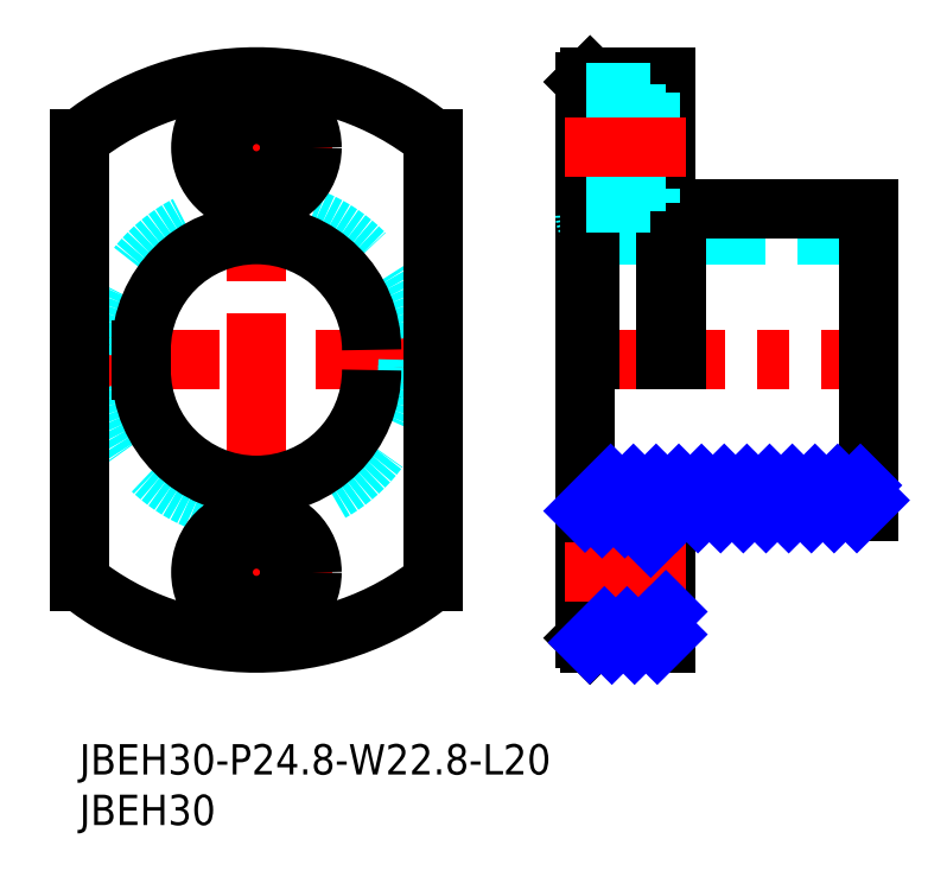
<metadata>
{"format":"dxf","ext":"dxf","renderer":"ezdxf+matplotlib","layout":"modelspace","background":"white","min_lineweight":24,"dpi":150}
</metadata>
<code>
0
SECTION
2
ENTITIES
0
INSERT
8
MSM_CONTINUOUS
2
*U2
10
0
20
0
30
0
0
INSERT
8
MSM_CONTINUOUS
2
*U3
10
0
20
0
30
0
0
LINE
8
MSM_CENTER
10
17.5
20
68
30
0
11
17.5
21
8
31
0
0
LINE
8
MSM_CONTINUOUS
10
28.9
20
39
30
0
11
28.9
21
37
31
0
0
LINE
8
MSM_CENTER
10
-2
20
38
30
0
11
37
21
38
31
0
0
CIRCLE
8
MSM_DASHED
10
17.5
20
38
30
0
40
15
0
LINE
8
MSM_DASHED
10
52
20
50.4
30
0
11
78
21
50.4
31
0
0
LINE
8
MSM_CENTER
10
48
20
38
30
0
11
80
21
38
31
0
0
LINE
8
MSM_CONTINUOUS
10
50.5
20
66
30
0
11
58
21
66
31
0
0
LINE
8
MSM_CONTINUOUS
10
50.5
20
10
30
0
11
58
21
10
31
0
0
LINE
8
MSM_CONTINUOUS
10
50
20
65.5
30
0
11
50
21
10.5
31
0
0
ARC
8
MSM_DASHED
10
52
20
52.4
30
0
40
2
50
180
51
270
0
LINE
8
MSM_CONTINUOUS
10
58
20
66
30
0
11
58
21
38
31
0
0
LINE
8
MSM_CONTINUOUS
10
58
20
23.1
30
0
11
58
21
10
31
0
0
LINE
8
MSM_CONTINUOUS
10
50.5
20
66
30
0
11
50
21
65.5
31
0
0
LINE
8
MSM_CONTINUOUS
10
50
20
10.5
30
0
11
50.5
21
10
31
0
0
LINE
8
MSM_CONTINUOUS
10
59
20
53
30
0
11
78
21
53
31
0
0
LINE
8
MSM_CONTINUOUS
10
59
20
53
30
0
11
59
21
38
31
0
0
LINE
8
MSM_CONTINUOUS
10
59
20
23.1
30
0
11
59
21
23
31
0
0
LINE
8
MSM_CONTINUOUS
10
58
20
52.9
30
0
11
59
21
52.9
31
0
0
LINE
8
MSM_CONTINUOUS
10
50.5
20
66
30
0
11
50.5
21
38
31
0
0
LINE
8
MSM_CONTINUOUS
10
78
20
23
30
0
11
78
21
53
31
0
0
LINE
8
MSM_CONTINUOUS
10
59
20
23
30
0
11
78
21
23
31
0
0
LINE
8
MSM_CONTINUOUS
10
58
20
23.1
30
0
11
59
21
23.1
31
0
0
LINE
8
MSM_CONTINUOUS
10
6.1
20
39
30
0
11
6.1
21
37
31
0
0
ARC
8
MSM_CONTINUOUS
10
17.5
20
39
30
0
40
11.4
50
0
51
180
0
ARC
8
MSM_CONTINUOUS
10
17.5
20
37
30
0
40
11.4
50
180
51
0
0
LINE
8
MSM_CONTINUOUS
10
52
20
25.6
30
0
11
78
21
25.6
31
0
0
ARC
8
MSM_CONTINUOUS
10
52
20
23.6
30
0
40
2
50
90
51
180
0
ARC
8
MSM_CONTINUOUS
10
17.5
20
38
30
0
40
28
50
51.32
51
128.7
0
LINE
8
MSM_CONTINUOUS
10
35
20
59.86
30
0
11
35
21
16.14
31
0
0
LINE
8
MSM_CONTINUOUS
10
7.1e-15
20
59.86
30
0
11
7.1e-15
21
16.14
31
0
0
ARC
8
MSM_CONTINUOUS
10
17.5
20
38
30
0
40
28
50
231.3
51
308.7
0
LINE
8
MSM_CENTER
10
10
20
59
30
0
11
25
21
59
31
0
0
CIRCLE
8
MSM_CONTINUOUS
10
17.5
20
59
30
0
40
3.3
0
CIRCLE
8
MSM_CONTINUOUS
10
17.5
20
59
30
0
40
5.5
0
LINE
8
MSM_DASHED
10
56.5
20
64.5
30
0
11
50
21
64.5
31
0
0
LINE
8
MSM_DASHED
10
56.5
20
62.3
30
0
11
58
21
62.3
31
0
0
LINE
8
MSM_DASHED
10
56.5
20
55.7
30
0
11
58
21
55.7
31
0
0
LINE
8
MSM_DASHED
10
56.5
20
53.5
30
0
11
50
21
53.5
31
0
0
LINE
8
MSM_DASHED
10
56.5
20
64.5
30
0
11
56.5
21
53.5
31
0
0
LINE
8
MSM_CENTER
10
48
20
59
30
0
11
60
21
59
31
0
0
LINE
8
MSM_CONTINUOUS
10
56.5
20
11.5
30
0
11
56.5
21
22.5
31
0
0
LINE
8
MSM_CENTER
10
10
20
17
30
0
11
25
21
17
31
0
0
CIRCLE
8
MSM_CONTINUOUS
10
17.5
20
17
30
0
40
3.3
0
CIRCLE
8
MSM_CONTINUOUS
10
17.5
20
17
30
0
40
5.5
0
LINE
8
MSM_CONTINUOUS
10
56.5
20
11.5
30
0
11
50
21
11.5
31
0
0
LINE
8
MSM_CONTINUOUS
10
56.5
20
13.7
30
0
11
58
21
13.7
31
0
0
LINE
8
MSM_CONTINUOUS
10
56.5
20
20.3
30
0
11
58
21
20.3
31
0
0
LINE
8
MSM_CONTINUOUS
10
56.5
20
22.5
30
0
11
50
21
22.5
31
0
0
LINE
8
MSM_CENTER
10
48
20
17
30
0
11
60
21
17
31
0
0
INSERT
8
MSM_NARROW
2
*X5
10
0
20
0
30
0
0
ENDSEC
0
EOF

</code>
